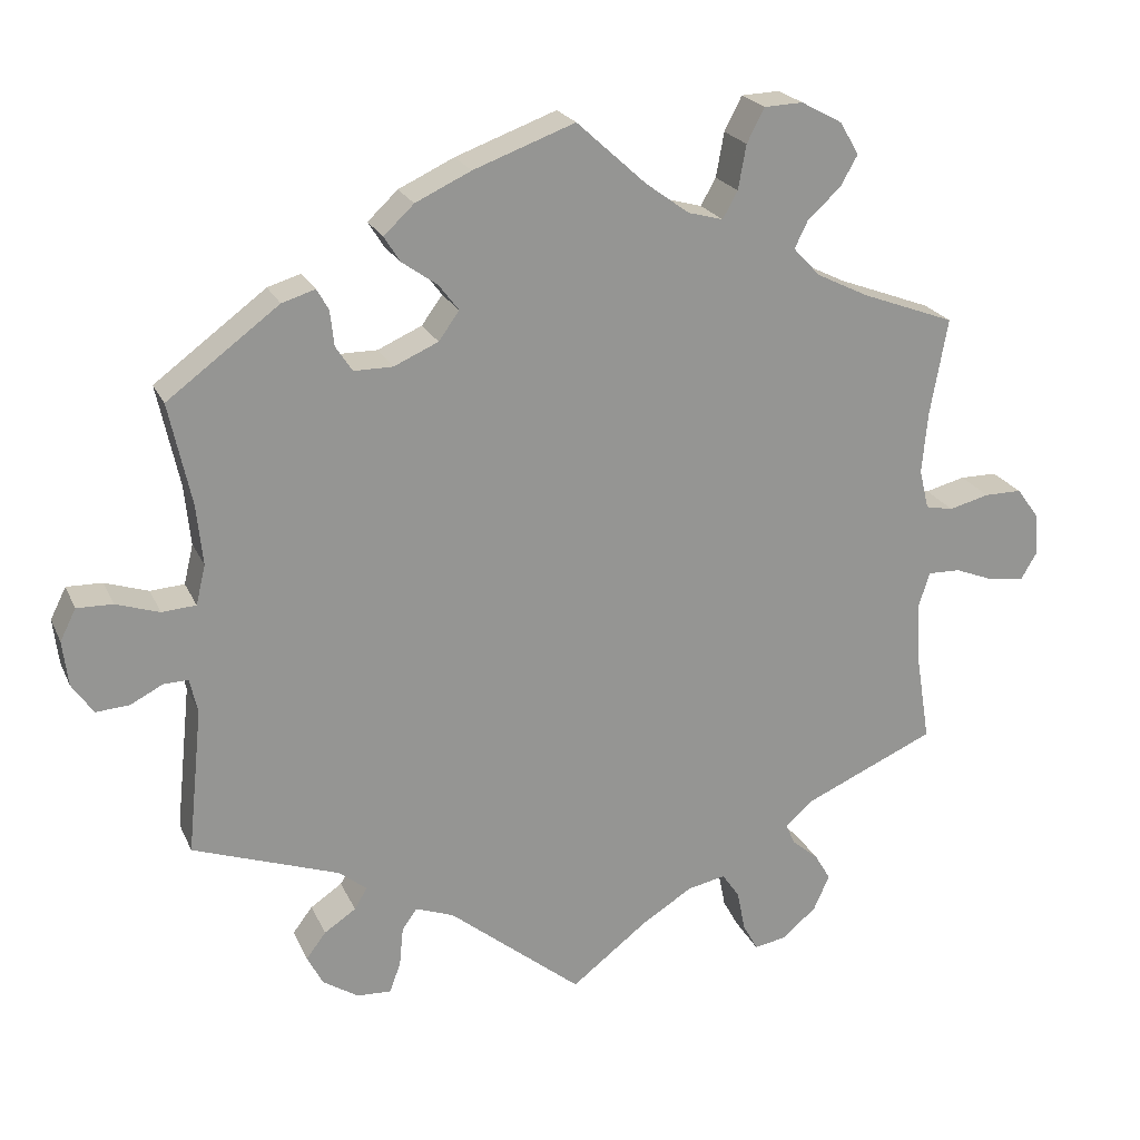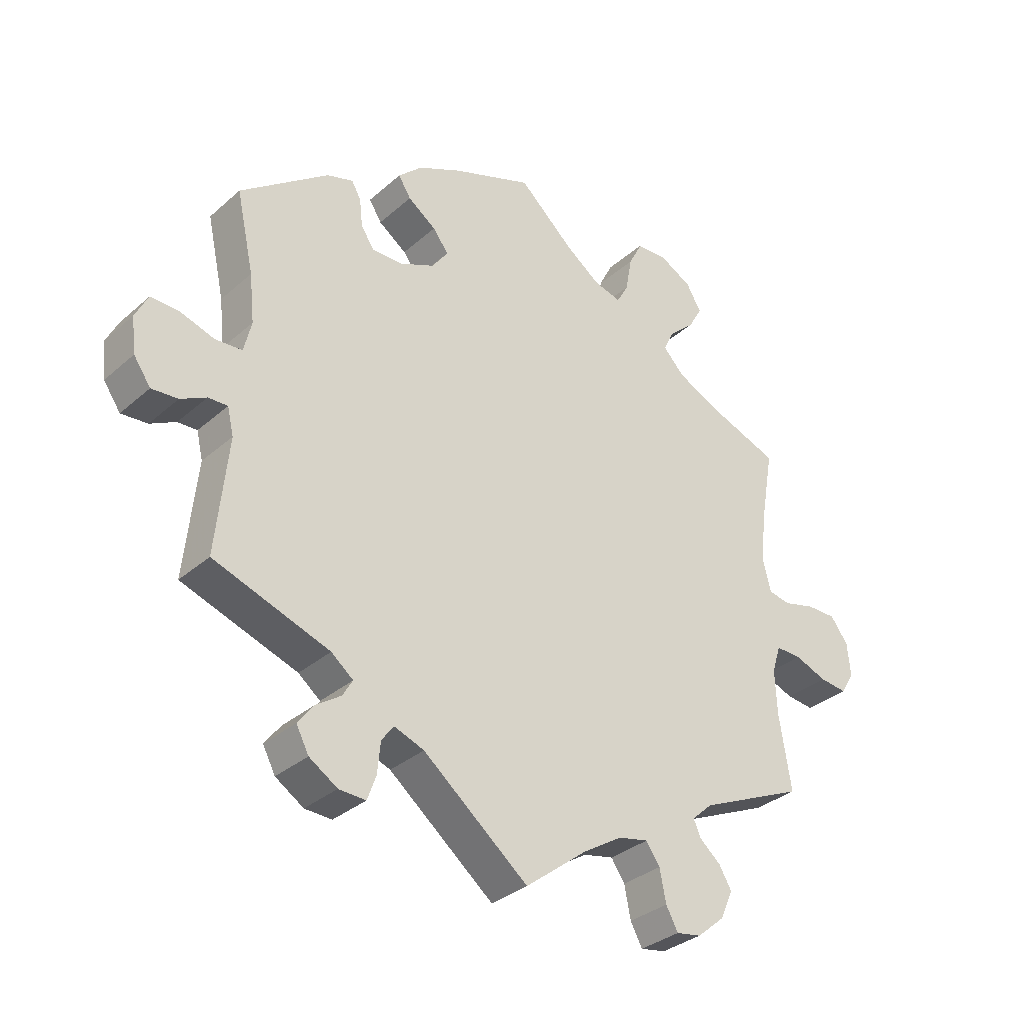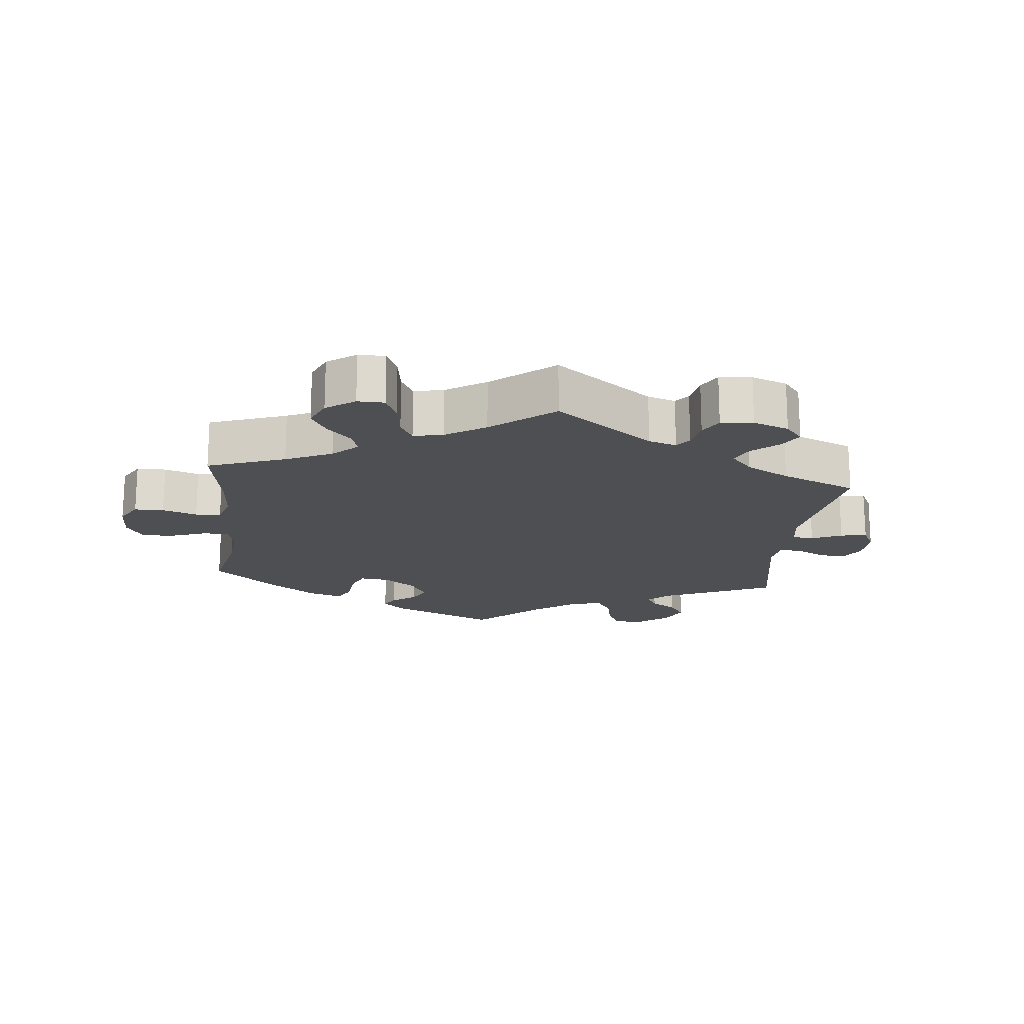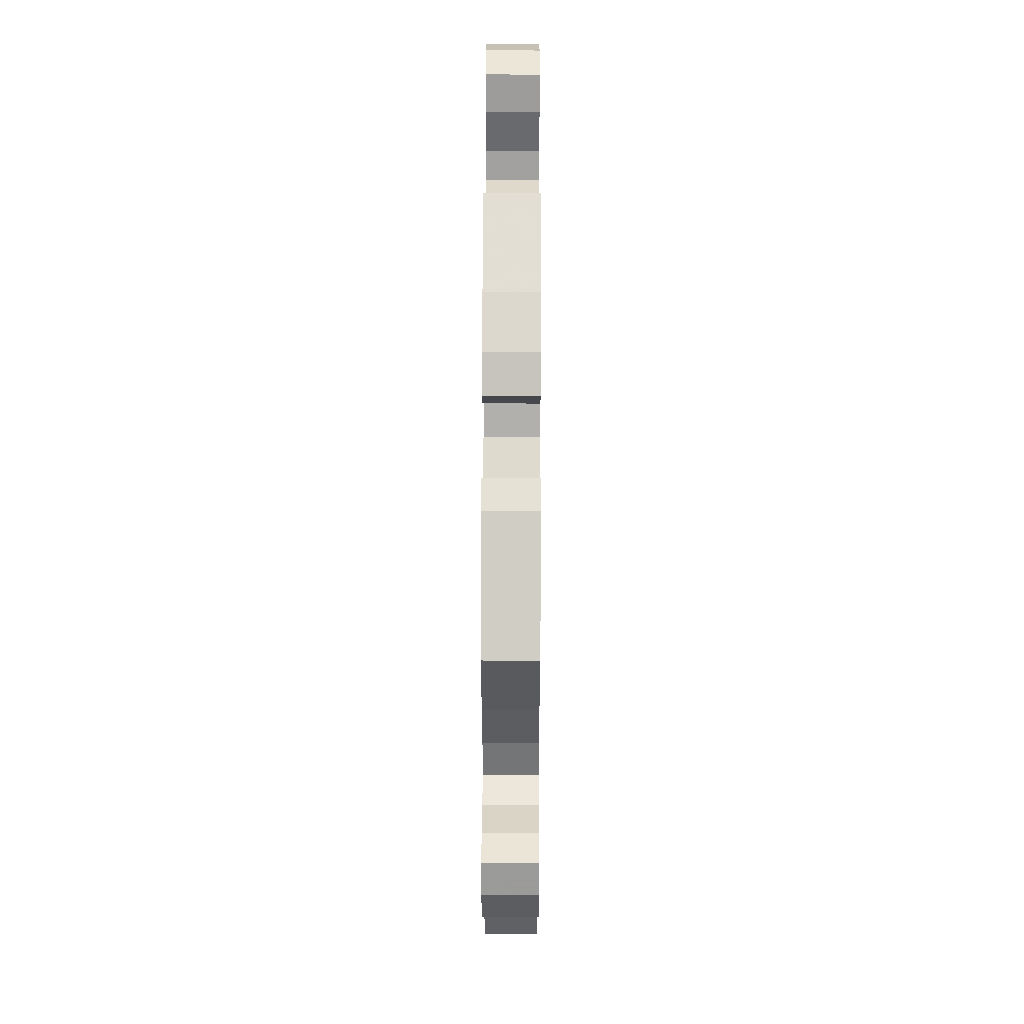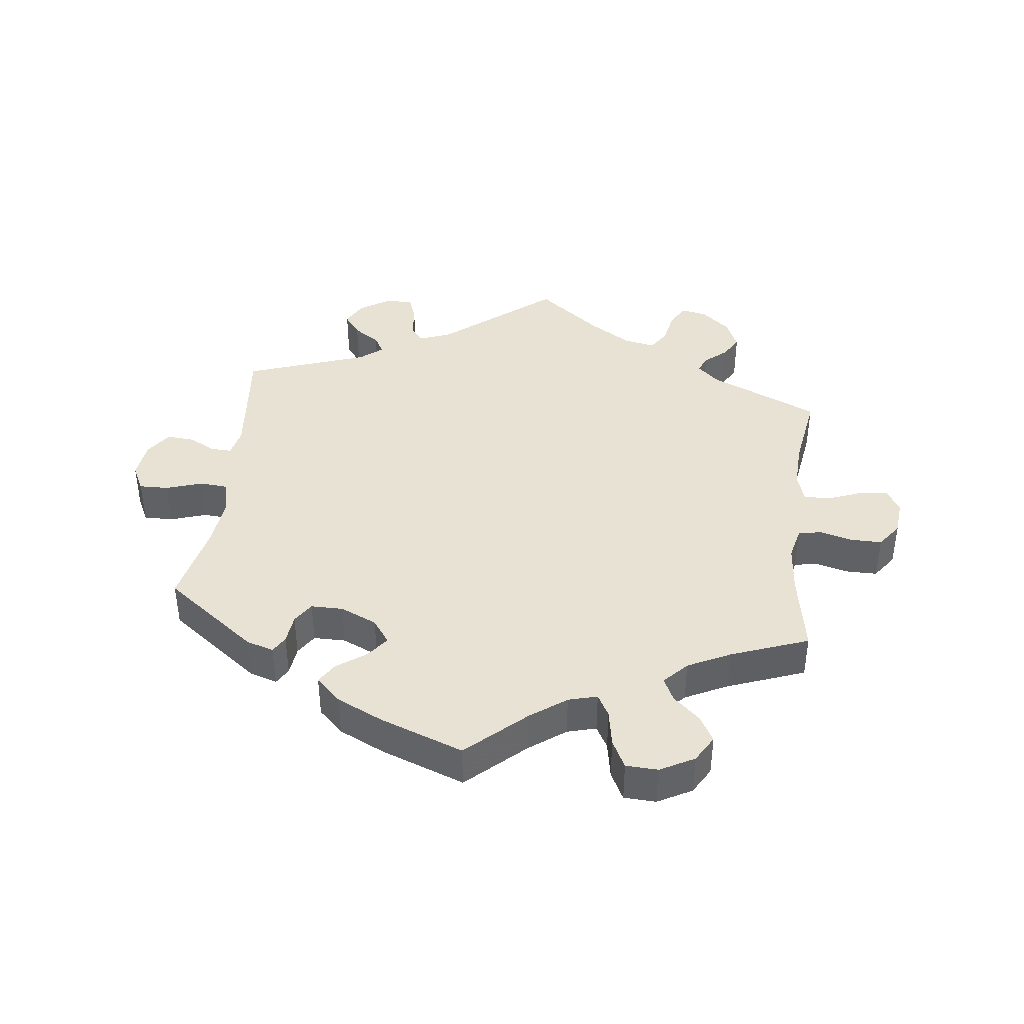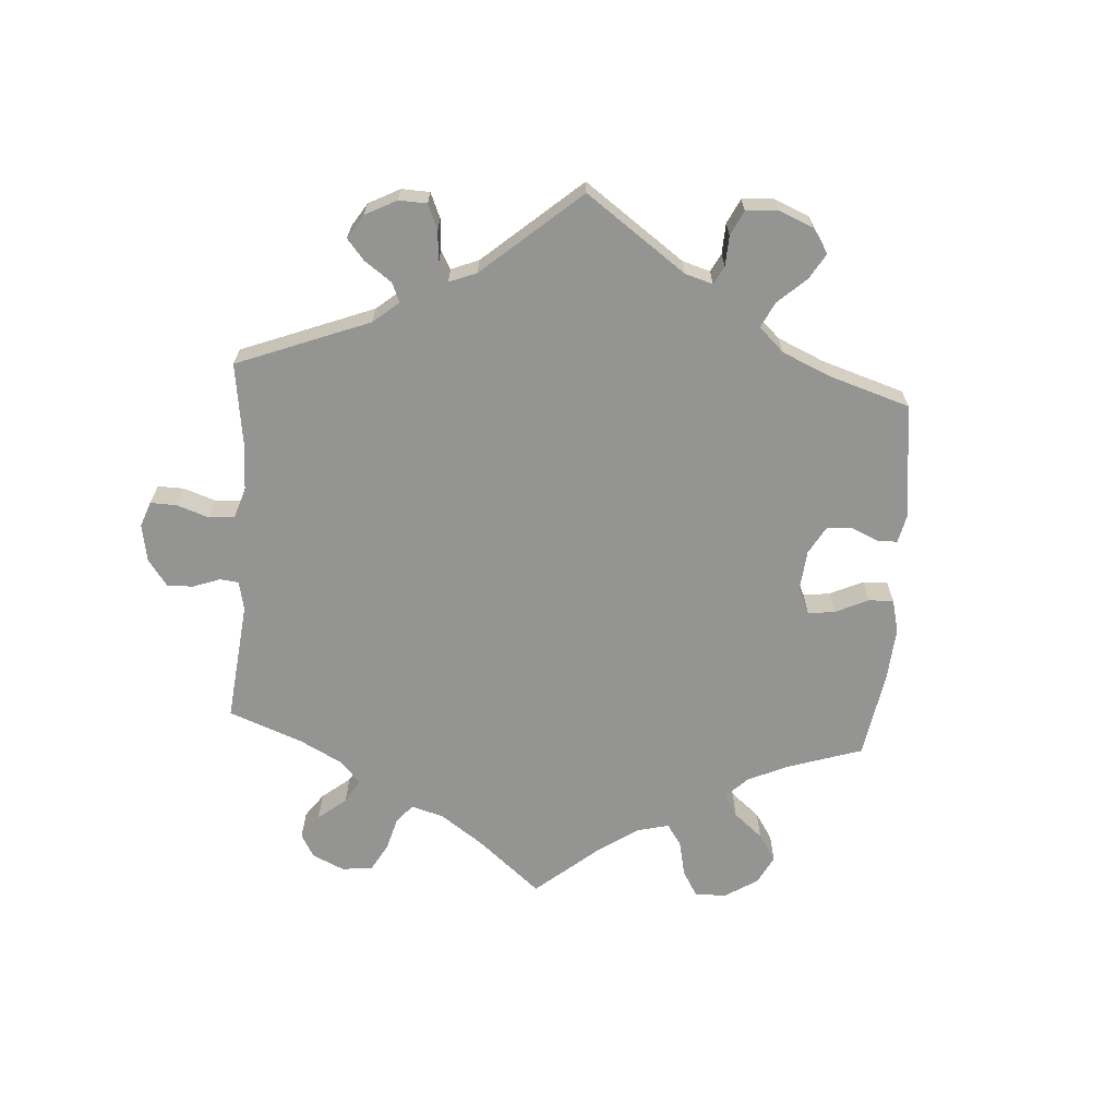
<metadata>
{"format":"obj","ext":"obj","renderer":"f3d","projection":"perspective","resolution":1024,"background":"white","views":[{"elev":22.0,"azim":-19.3,"up":"+Z"},{"elev":-32.8,"azim":-39.8,"up":"+Z"},{"elev":-17.9,"azim":113.8,"up":"+Y"},{"elev":47.0,"azim":-89.8,"up":"+Z"},{"elev":40.9,"azim":6.8,"up":"+Y"},{"elev":-67.0,"azim":-123.8,"up":"+Y"}]}
</metadata>
<code>
v 0.332 0.07 -0.363
v 0.299 0.07 -0.393
v 0.31 0.07 -0.419
v 0.344 0.07 -0.448
v 0.364 0.07 -0.482
v 0.344 0.07 -0.527
v 0.3 0.07 -0.564
v 0.26 0.07 -0.571
v 0.241 0.07 -0.536
v 0.231 0.07 -0.485
v 0.209 0.07 -0.453
v 0.161 0.07 -0.463
v 0.098 0.07 -0.502
v 0 0.07 -0.578
v -0.168 0.07 -0.442
v -0.216 0.07 -0.424
v -0.235 0.07 -0.45
v -0.24 0.07 -0.5
v -0.254 0.07 -0.538
v -0.297 0.07 -0.536
v -0.342 0.07 -0.507
v -0.362 0.07 -0.469
v -0.337 0.07 -0.436
v -0.297 0.07 -0.409
v -0.281 0.07 -0.382
v -0.316 0.07 -0.354
v -0.501 0.07 -0.289
v -0.482 0.07 -0.104
v -0.492 0.07 -0.061
v -0.523 0.07 -0.062
v -0.564 0.07 -0.083
v -0.606 0.07 -0.086
v -0.633 0.07 -0.047
v -0.64 0.07 0.01
v -0.62 0.07 0.05
v -0.575 0.07 0.049
v -0.52 0.07 0.031
v -0.477 0.07 0.034
v -0.465 0.07 0.084
v -0.473 0.07 0.161
v -0.501 0.07 0.289
v -0.36 0.07 0.394
v -0.318 0.07 0.407
v -0.303 0.07 0.381
v -0.298 0.07 0.336
v -0.277 0.07 0.304
v -0.228 0.07 0.304
v -0.172 0.07 0.329
v -0.146 0.07 0.365
v -0.171 0.07 0.398
v -0.216 0.07 0.43
v -0.236 0.07 0.462
v -0.198 0.07 0.498
v -0.128 0.07 0.531
v 0 0.07 0.578
v 0.088 0.07 0.498
v 0.143 0.07 0.458
v 0.187 0.07 0.446
v 0.206 0.07 0.48
v 0.216 0.07 0.536
v 0.238 0.07 0.579
v 0.287 0.07 0.581
v 0.339 0.07 0.553
v 0.363 0.07 0.512
v 0.341 0.07 0.473
v 0.3 0.07 0.436
v 0.283 0.07 0.401
v 0.317 0.07 0.365
v 0.382 0.07 0.333
v 0.5 0.07 0.289
v 0.478 0.07 0.166
v 0.471 0.07 0.089
v 0.483 0.07 0.039
v 0.518 0.07 0.032
v 0.569 0.07 0.045
v 0.616 0.07 0.045
v 0.644 0.07 0.007
v 0.649 0.07 -0.046
v 0.628 0.07 -0.081
v 0.584 0.07 -0.076
v 0.533 0.07 -0.056
v 0.492 0.07 -0.055
v 0.478 0.07 -0.099
v 0.481 0.07 -0.17
v 0.5 0.07 -0.289
v 0.332 0 -0.363
v 0.299 0 -0.393
v 0.31 0 -0.419
v 0.344 0 -0.448
v 0.364 0 -0.482
v 0.344 0 -0.527
v 0.3 0 -0.564
v 0.26 0 -0.571
v 0.241 0 -0.536
v 0.231 0 -0.485
v 0.209 0 -0.453
v 0.161 0 -0.463
v 0.098 0 -0.502
v 0 0 -0.578
v -0.168 0 -0.442
v -0.216 0 -0.424
v -0.235 0 -0.45
v -0.24 0 -0.5
v -0.254 0 -0.538
v -0.297 0 -0.536
v -0.342 0 -0.507
v -0.362 0 -0.469
v -0.337 0 -0.436
v -0.297 0 -0.409
v -0.281 0 -0.382
v -0.316 0 -0.354
v -0.501 0 -0.289
v -0.482 0 -0.104
v -0.492 0 -0.061
v -0.523 0 -0.062
v -0.564 0 -0.083
v -0.606 0 -0.086
v -0.633 0 -0.047
v -0.64 0 0.01
v -0.62 0 0.05
v -0.575 0 0.049
v -0.52 0 0.031
v -0.477 0 0.034
v -0.465 0 0.084
v -0.473 0 0.161
v -0.501 0 0.289
v -0.36 0 0.394
v -0.318 0 0.407
v -0.303 0 0.381
v -0.298 0 0.336
v -0.277 0 0.304
v -0.228 0 0.304
v -0.172 0 0.329
v -0.146 0 0.365
v -0.171 0 0.398
v -0.216 0 0.43
v -0.236 0 0.462
v -0.198 0 0.498
v -0.128 0 0.531
v 0 0 0.578
v 0.088 0 0.498
v 0.143 0 0.458
v 0.187 0 0.446
v 0.206 0 0.48
v 0.216 0 0.536
v 0.238 0 0.579
v 0.287 0 0.581
v 0.339 0 0.553
v 0.363 0 0.512
v 0.341 0 0.473
v 0.3 0 0.436
v 0.283 0 0.401
v 0.317 0 0.365
v 0.382 0 0.333
v 0.5 0 0.289
v 0.478 0 0.166
v 0.471 0 0.089
v 0.483 0 0.039
v 0.518 0 0.032
v 0.569 0 0.045
v 0.616 0 0.045
v 0.644 0 0.007
v 0.649 0 -0.046
v 0.628 0 -0.081
v 0.584 0 -0.076
v 0.533 0 -0.056
v 0.492 0 -0.055
v 0.478 0 -0.099
v 0.481 0 -0.17
v 0.5 0 -0.289
f 84 85 1
f 83 84 1 2
f 82 83 2
f 78 79 80 81
f 78 81 82
f 77 78 82
f 74 75 76 77
f 74 77 82
f 73 74 82 2
f 69 70 71
f 68 69 71 72
f 67 68 72 73
f 63 64 65 66
f 63 66 67
f 62 63 67
f 59 60 61 62
f 58 59 62 67
f 57 58 67 73
f 53 54 55 56
f 50 51 52 53
f 49 50 53 56
f 48 49 56 57
f 42 43 44 45
f 40 41 42 45
f 39 40 45 46
f 38 39 46 47
f 34 35 36 37
f 34 37 38
f 33 34 38
f 30 31 32 33
f 29 30 33 38
f 28 29 38 47
f 26 27 28 47
f 21 22 23 24
f 21 24 25
f 20 21 25
f 17 18 19 20
f 17 20 25
f 16 17 25
f 15 16 25 26
f 13 14 15
f 12 13 15 26
f 7 8 9 10
f 7 10 11
f 6 7 11
f 3 4 5 6
f 2 3 6 11
f 47 48 57 73
f 12 26 47 73
f 2 11 12 73
f 86 170 169
f 87 86 169 168
f 87 168 167
f 166 165 164 163
f 167 166 163
f 167 163 162
f 162 161 160 159
f 167 162 159
f 87 167 159 158
f 156 155 154
f 157 156 154 153
f 158 157 153 152
f 151 150 149 148
f 152 151 148
f 152 148 147
f 147 146 145 144
f 152 147 144 143
f 158 152 143 142
f 141 140 139 138
f 138 137 136 135
f 141 138 135 134
f 142 141 134 133
f 130 129 128 127
f 130 127 126 125
f 131 130 125 124
f 132 131 124 123
f 122 121 120 119
f 123 122 119
f 123 119 118
f 118 117 116 115
f 123 118 115 114
f 132 123 114 113
f 132 113 112 111
f 109 108 107 106
f 110 109 106
f 110 106 105
f 105 104 103 102
f 110 105 102
f 110 102 101
f 111 110 101 100
f 100 99 98
f 111 100 98 97
f 95 94 93 92
f 96 95 92
f 96 92 91
f 91 90 89 88
f 96 91 88 87
f 158 142 133 132
f 158 132 111 97
f 158 97 96 87
f 1 86 87 2
f 2 87 88 3
f 3 88 89 4
f 4 89 90 5
f 5 90 91 6
f 6 91 92 7
f 7 92 93 8
f 8 93 94 9
f 9 94 95 10
f 10 95 96 11
f 11 96 97 12
f 12 97 98 13
f 13 98 99 14
f 14 99 100 15
f 15 100 101 16
f 16 101 102 17
f 17 102 103 18
f 18 103 104 19
f 19 104 105 20
f 20 105 106 21
f 21 106 107 22
f 22 107 108 23
f 23 108 109 24
f 24 109 110 25
f 25 110 111 26
f 26 111 112 27
f 27 112 113 28
f 28 113 114 29
f 29 114 115 30
f 30 115 116 31
f 31 116 117 32
f 32 117 118 33
f 33 118 119 34
f 34 119 120 35
f 35 120 121 36
f 36 121 122 37
f 37 122 123 38
f 38 123 124 39
f 39 124 125 40
f 40 125 126 41
f 41 126 127 42
f 42 127 128 43
f 43 128 129 44
f 44 129 130 45
f 45 130 131 46
f 46 131 132 47
f 47 132 133 48
f 48 133 134 49
f 49 134 135 50
f 50 135 136 51
f 51 136 137 52
f 52 137 138 53
f 53 138 139 54
f 54 139 140 55
f 55 140 141 56
f 56 141 142 57
f 57 142 143 58
f 58 143 144 59
f 59 144 145 60
f 60 145 146 61
f 61 146 147 62
f 62 147 148 63
f 63 148 149 64
f 64 149 150 65
f 65 150 151 66
f 66 151 152 67
f 67 152 153 68
f 68 153 154 69
f 69 154 155 70
f 70 155 156 71
f 71 156 157 72
f 72 157 158 73
f 73 158 159 74
f 74 159 160 75
f 75 160 161 76
f 76 161 162 77
f 77 162 163 78
f 78 163 164 79
f 79 164 165 80
f 80 165 166 81
f 81 166 167 82
f 82 167 168 83
f 83 168 169 84
f 84 169 170 85
f 85 170 86 1

</code>
